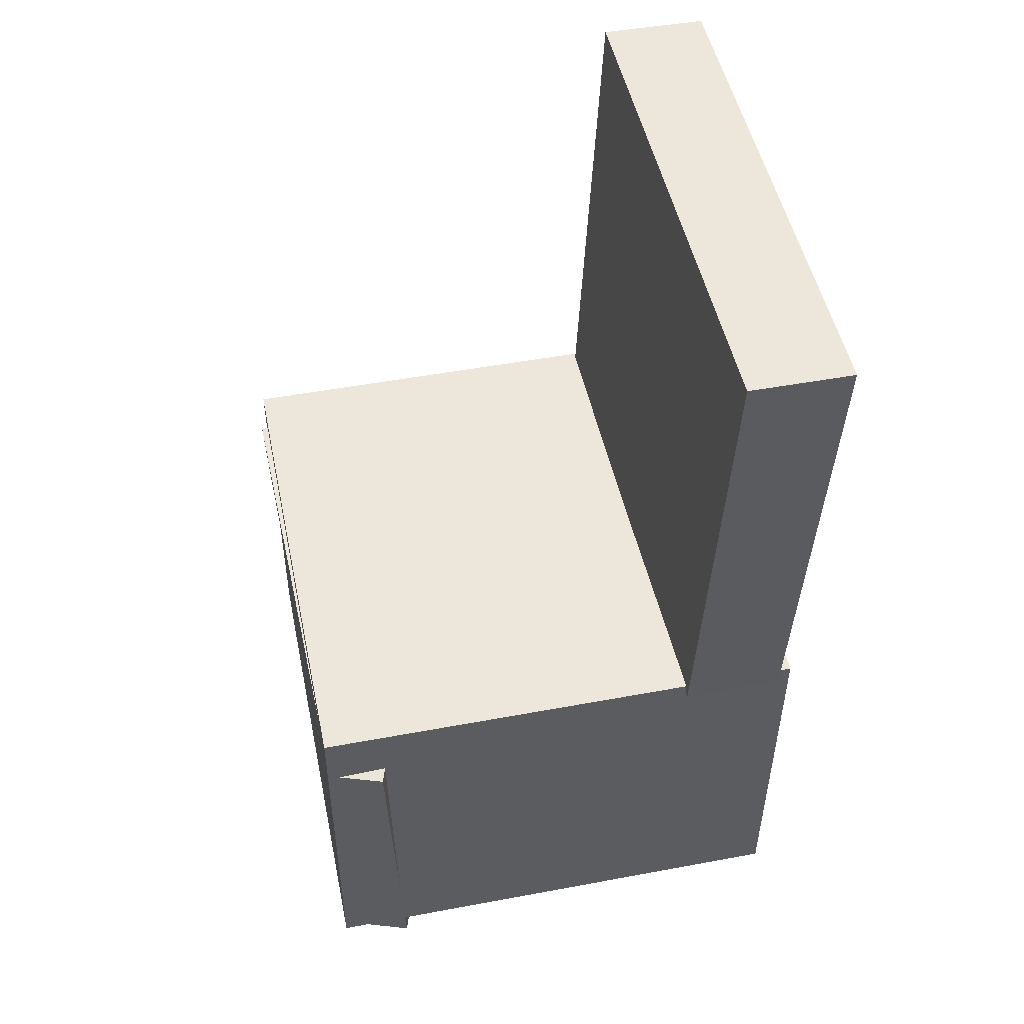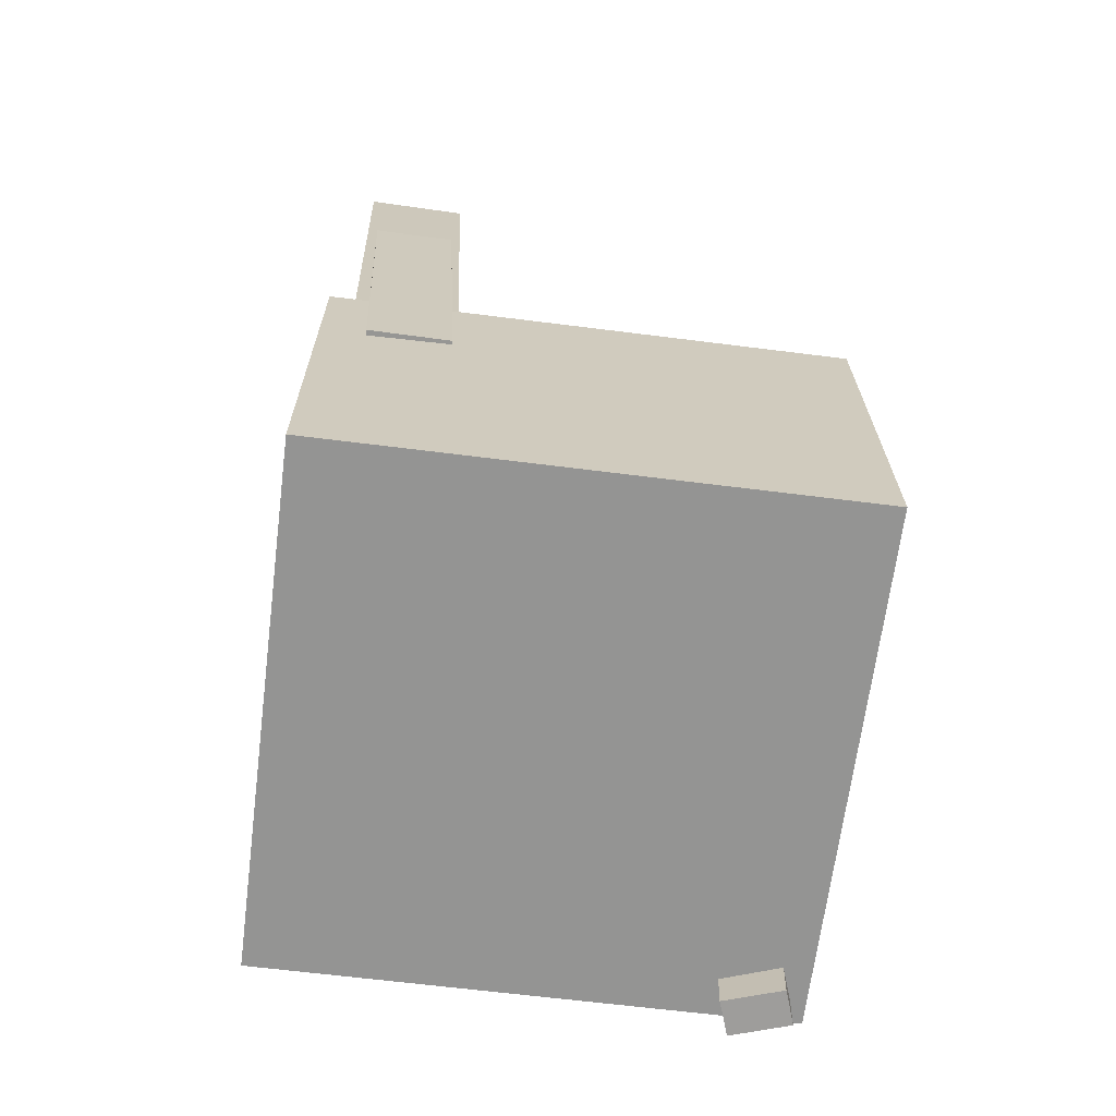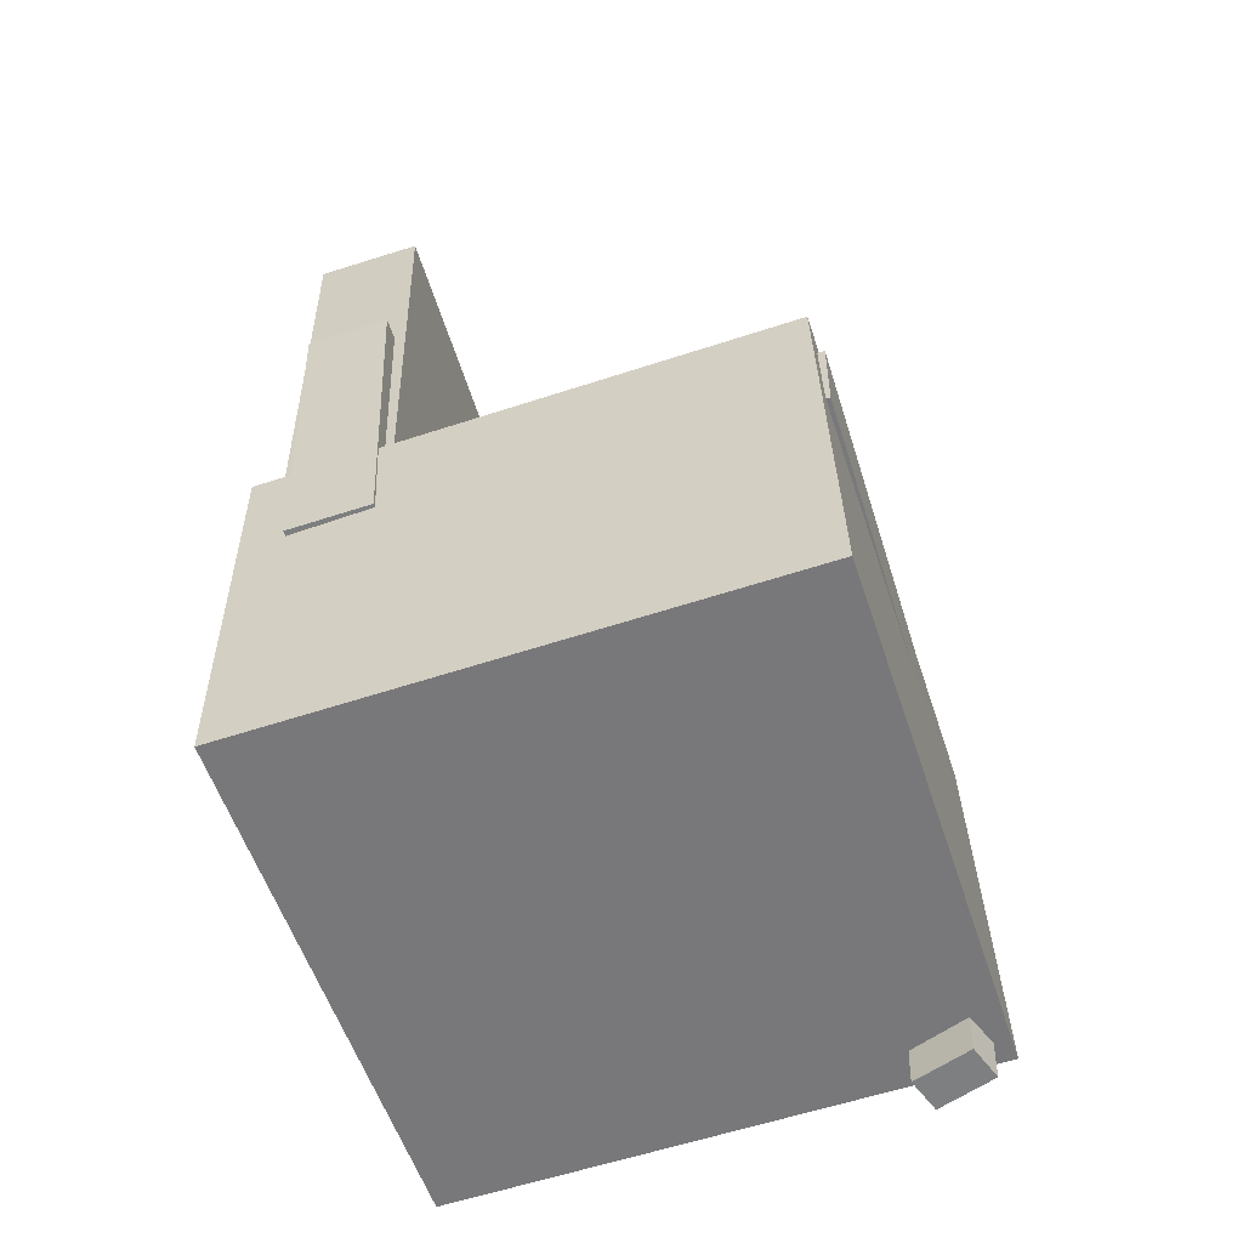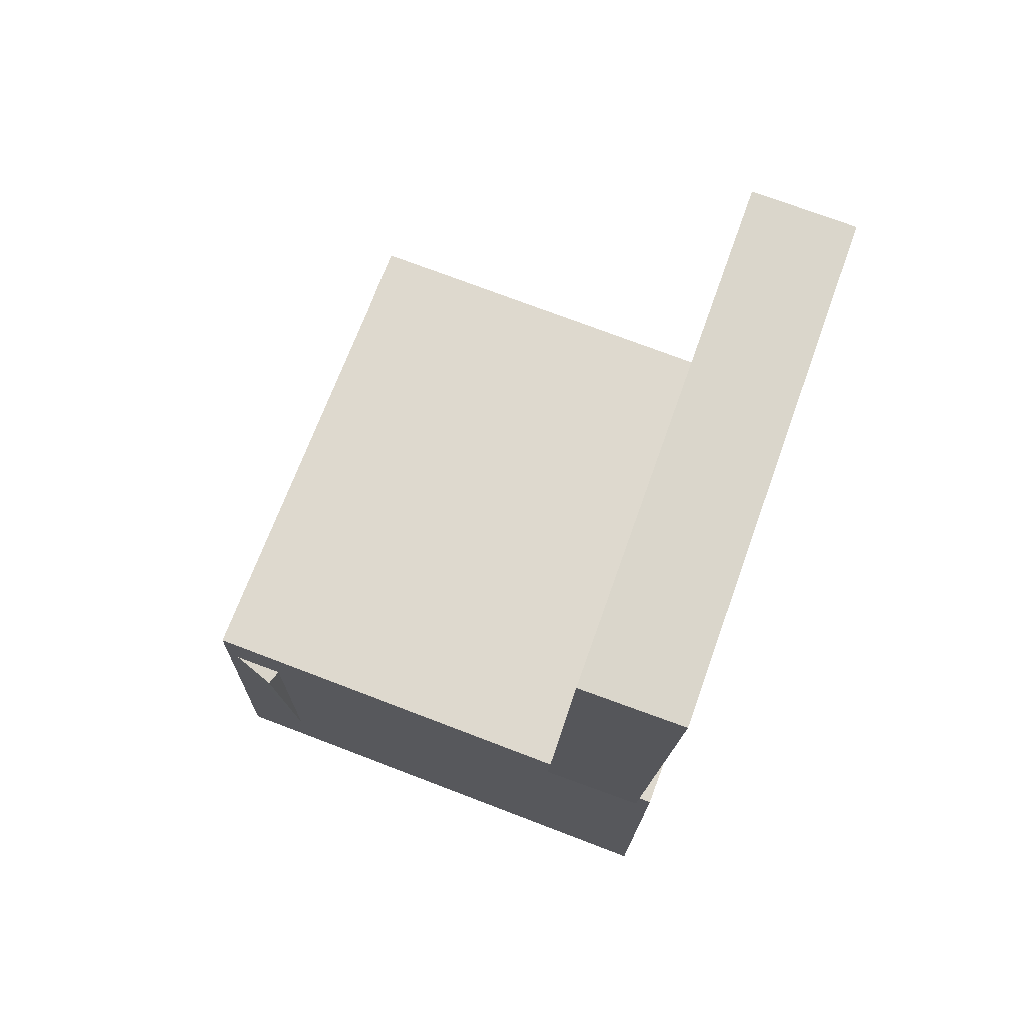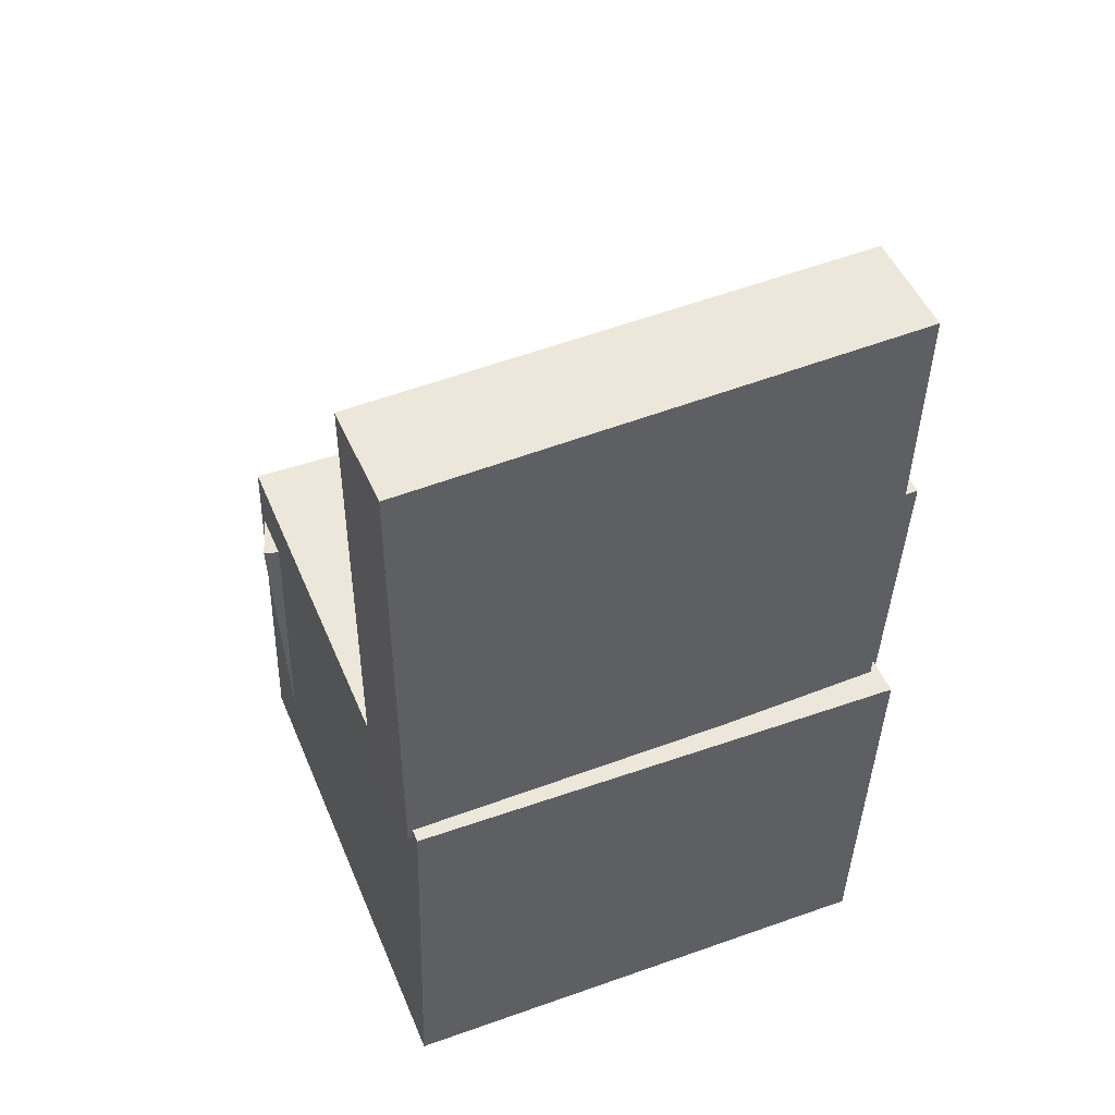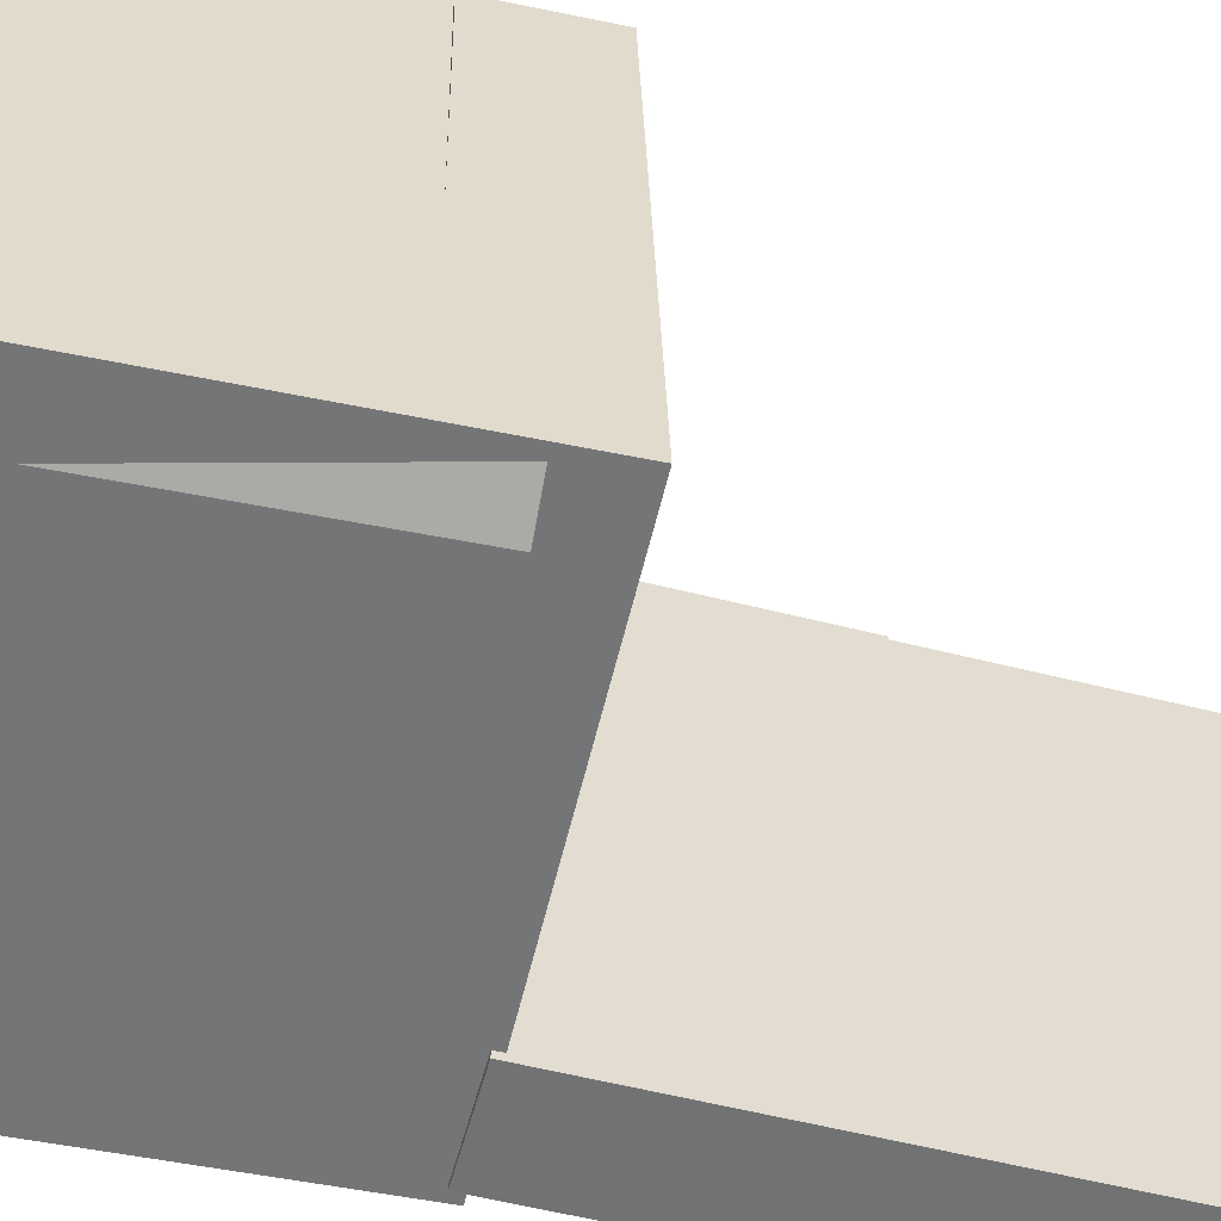
<metadata>
{"format":"obj","ext":"obj","renderer":"f3d","projection":"perspective","resolution":1024,"background":"white","views":[{"elev":52.0,"azim":167.5,"up":"+Y"},{"elev":-68.6,"azim":-8.1,"up":"+Y"},{"elev":-58.8,"azim":17.6,"up":"+Y"},{"elev":73.1,"azim":-160.0,"up":"+Y"},{"elev":48.8,"azim":-113.1,"up":"+Y"},{"elev":-55.8,"azim":77.5,"up":"+Z"}]}
</metadata>
<code>
v -0.2111 0.3488 -0.1773
v -0.21 0.3495 0.1906
v -0.1533 0.3563 -0.1775
v -0.1522 0.3571 0.1904
v -0.1872 0.1647 -0.1769
v -0.186 0.1655 0.1909
v -0.1294 0.1723 -0.1771
v -0.1282 0.173 0.1907
f 1.0 7.0 5.0
f 1.0 3.0 7.0
f 1.0 4.0 3.0
f 1.0 2.0 4.0
f 3.0 8.0 7.0
f 3.0 4.0 8.0
f 5.0 7.0 8.0
f 5.0 8.0 6.0
f 1.0 5.0 6.0
f 1.0 6.0 2.0
f 2.0 6.0 8.0
f 2.0 8.0 4.0
v -0.06424 -0.1138 -0.1914
v -0.06379 -0.1184 0.1975
v -0.06282 -0.04376 -0.1906
v -0.06237 -0.04839 0.1984
v 0.2014 -0.1192 -0.1918
v 0.2019 -0.1238 0.1972
v 0.2029 -0.04913 -0.1909
v 0.2033 -0.05377 0.198
f 9.0 15.0 13.0
f 9.0 11.0 15.0
f 9.0 12.0 11.0
f 9.0 10.0 12.0
f 11.0 16.0 15.0
f 11.0 12.0 16.0
f 13.0 15.0 16.0
f 13.0 16.0 14.0
f 9.0 13.0 14.0
f 9.0 14.0 10.0
f 10.0 14.0 16.0
f 10.0 16.0 12.0
v -0.1321 0.3739 -0.2121
v -0.1297 0.3774 0.1972
v -0.1169 -0.03048 -0.2088
v -0.1145 -0.02703 0.2006
v -0.2159 0.3708 -0.2116
v -0.2135 0.3742 0.1978
v -0.2007 -0.03363 -0.2082
v -0.1983 -0.03018 0.2011
f 17.0 23.0 21.0
f 17.0 19.0 23.0
f 17.0 20.0 19.0
f 17.0 18.0 20.0
f 19.0 24.0 23.0
f 19.0 20.0 24.0
f 21.0 23.0 24.0
f 21.0 24.0 22.0
f 17.0 21.0 22.0
f 17.0 22.0 18.0
f 18.0 22.0 24.0
f 18.0 24.0 20.0
v 0.147 -0.3754 -0.2033
v 0.1576 -0.0694 -0.2129
v 0.1926 -0.3765 -0.1869
v 0.2032 -0.07046 -0.1965
v 0.1372 -0.3742 -0.1759
v 0.1477 -0.0682 -0.1855
v 0.1828 -0.3753 -0.1595
v 0.1934 -0.06926 -0.1691
f 25.0 31.0 29.0
f 25.0 27.0 31.0
f 25.0 28.0 27.0
f 25.0 26.0 28.0
f 27.0 32.0 31.0
f 27.0 28.0 32.0
f 29.0 31.0 32.0
f 29.0 32.0 30.0
f 25.0 29.0 30.0
f 25.0 30.0 26.0
f 26.0 30.0 32.0
f 26.0 32.0 28.0
v -0.1995 0.1868 -0.1837
v -0.1973 0.1821 0.2163
v -0.134 0.1901 -0.184
v -0.1317 0.1854 0.2159
v -0.1842 -0.1195 -0.1873
v -0.1819 -0.1242 0.2126
v -0.1186 -0.1162 -0.1876
v -0.1163 -0.1209 0.2123
f 33.0 39.0 37.0
f 33.0 35.0 39.0
f 33.0 36.0 35.0
f 33.0 34.0 36.0
f 35.0 40.0 39.0
f 35.0 36.0 40.0
f 37.0 39.0 40.0
f 37.0 40.0 38.0
f 33.0 37.0 38.0
f 33.0 38.0 34.0
f 34.0 38.0 40.0
f 34.0 40.0 36.0
v -0.218 -0.03544 0.2103
v -0.2148 -0.3569 0.2015
v 0.1973 -0.03148 0.2164
v 0.2005 -0.3529 0.2076
v -0.2121 -0.02408 -0.2043
v -0.2089 -0.3455 -0.2131
v 0.2032 -0.02012 -0.1983
v 0.2064 -0.3416 -0.207
f 41.0 47.0 45.0
f 41.0 43.0 47.0
f 41.0 44.0 43.0
f 41.0 42.0 44.0
f 43.0 48.0 47.0
f 43.0 44.0 48.0
f 45.0 47.0 48.0
f 45.0 48.0 46.0
f 41.0 45.0 46.0
f 41.0 46.0 42.0
f 42.0 46.0 48.0
f 42.0 48.0 44.0

</code>
